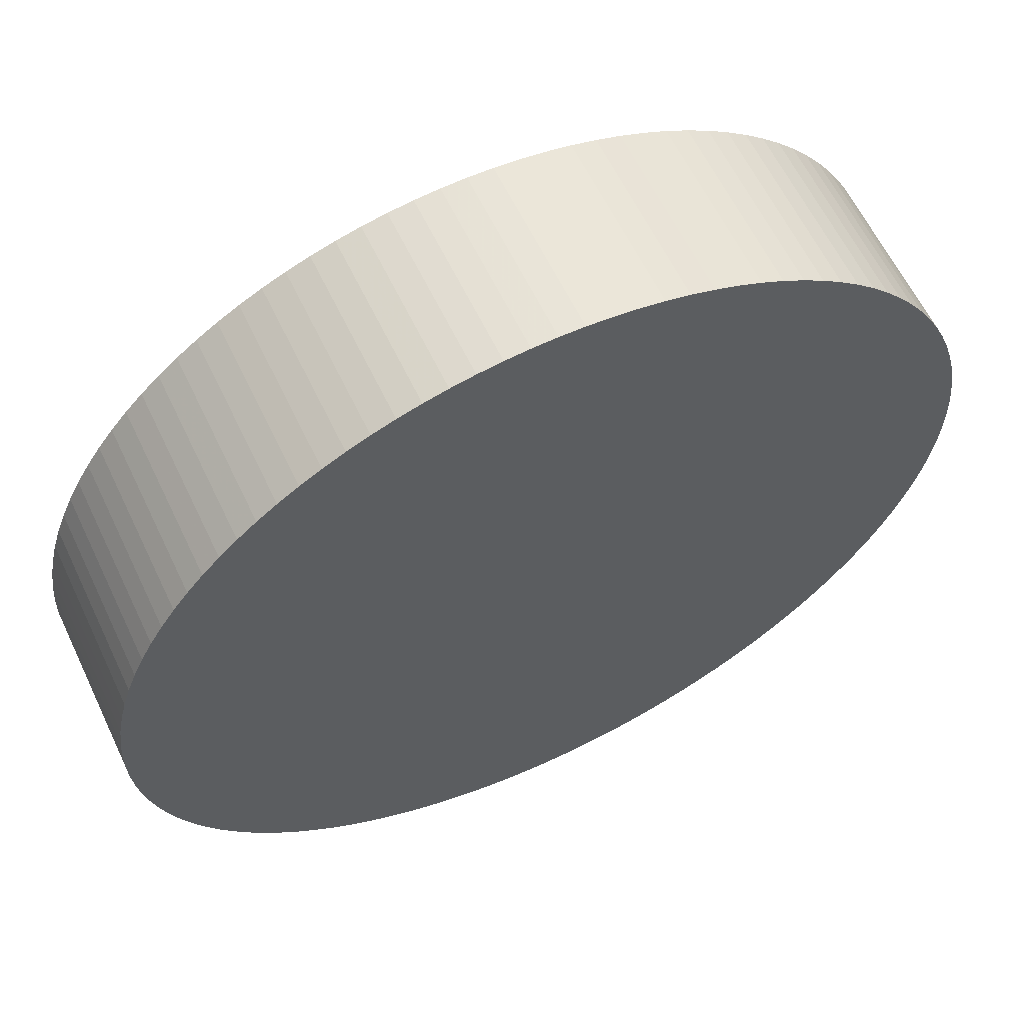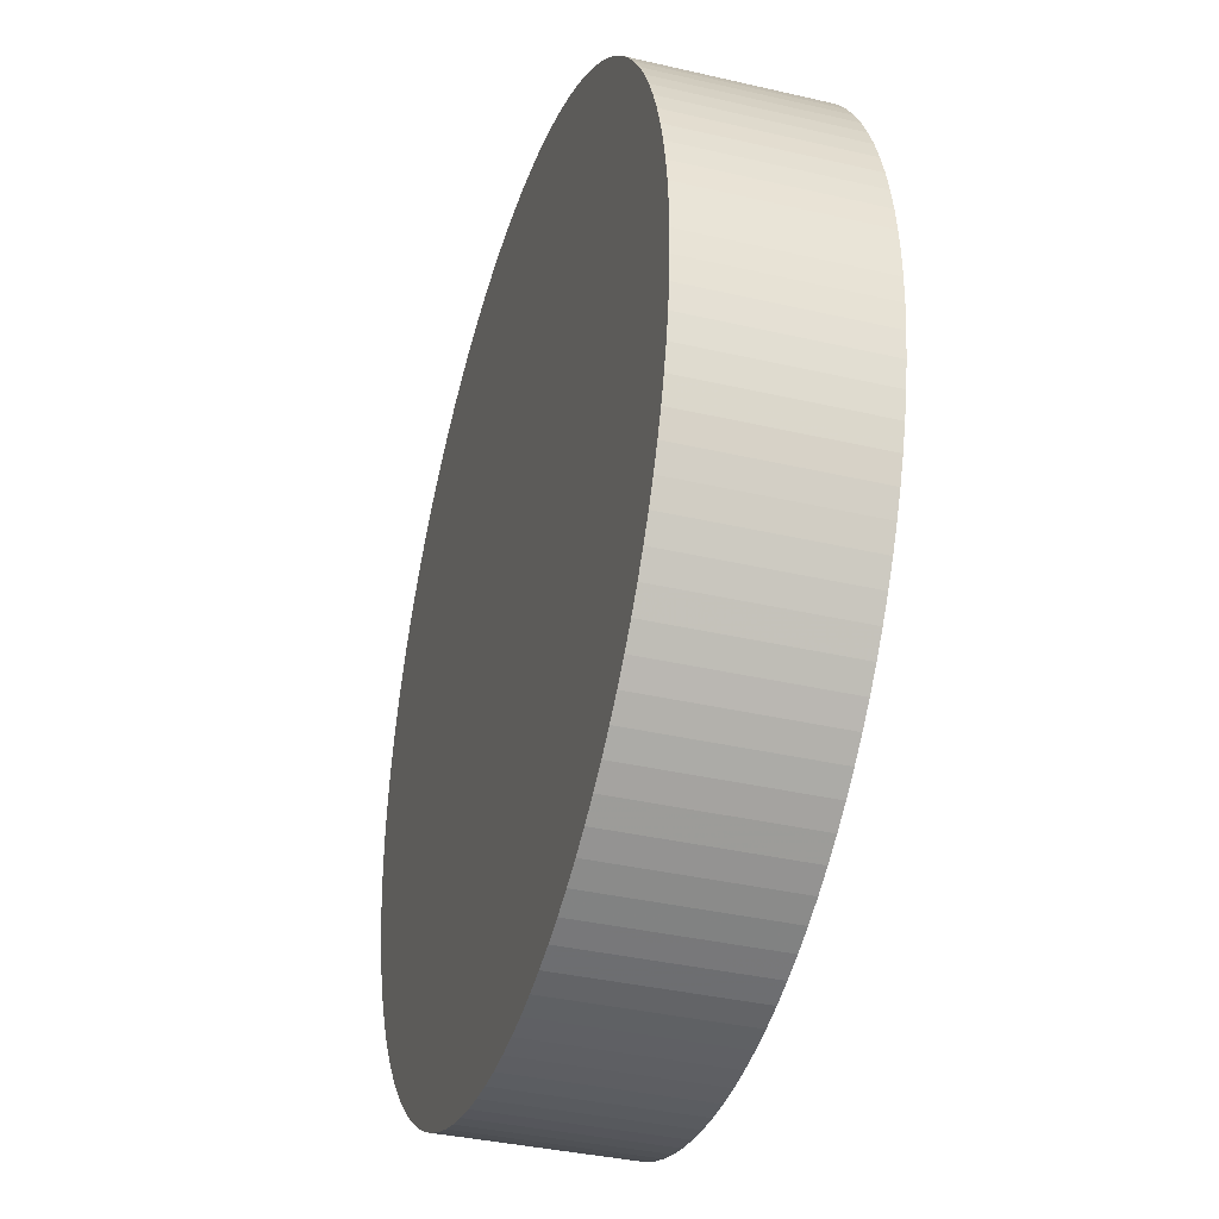
<metadata>
{"format":"obj","ext":"obj","renderer":"f3d","projection":"perspective","resolution":1024,"background":"white","views":[{"elev":61.3,"azim":-25.5,"up":"+Z"},{"elev":-37.0,"azim":73.3,"up":"+Z"}]}
</metadata>
<code>
v 0.02496 0.025 0.001402
v 0.025 0.025 -5.568e-18
v 0.025 0.035 -6.678e-18
v 0.02496 0.035 0.001402
v 0.02484 0.025 0.002799
v 0.02484 0.035 0.002799
v 0.02465 0.025 0.004188
v 0.02465 0.035 0.004188
v 0.02437 0.025 0.005563
v 0.02437 0.035 0.005563
v 0.02402 0.025 0.006921
v 0.02402 0.035 0.006921
v 0.0236 0.025 0.008257
v 0.0236 0.035 0.008257
v 0.0231 0.025 0.009567
v 0.0231 0.035 0.009567
v 0.02252 0.025 0.01085
v 0.02252 0.035 0.01085
v 0.02188 0.025 0.01209
v 0.02188 0.035 0.01209
v 0.02117 0.025 0.0133
v 0.02117 0.035 0.0133
v 0.02039 0.025 0.01447
v 0.02039 0.035 0.01447
v 0.01955 0.025 0.01559
v 0.01955 0.035 0.01559
v 0.01864 0.025 0.01666
v 0.01864 0.035 0.01666
v 0.01768 0.025 0.01768
v 0.01768 0.035 0.01768
v 0.01666 0.025 0.01864
v 0.01666 0.035 0.01864
v 0.01559 0.025 0.01955
v 0.01559 0.035 0.01955
v 0.01447 0.025 0.02039
v 0.01447 0.035 0.02039
v 0.0133 0.025 0.02117
v 0.0133 0.035 0.02117
v 0.01209 0.025 0.02188
v 0.01209 0.035 0.02188
v 0.01085 0.025 0.02252
v 0.01085 0.035 0.02252
v 0.009567 0.025 0.0231
v 0.009567 0.035 0.0231
v 0.008257 0.025 0.0236
v 0.008257 0.035 0.0236
v 0.006921 0.025 0.02402
v 0.006921 0.035 0.02402
v 0.005563 0.025 0.02437
v 0.005563 0.035 0.02437
v 0.004188 0.025 0.02465
v 0.004188 0.035 0.02465
v 0.002799 0.025 0.02484
v 0.002799 0.035 0.02484
v 0.001402 0.025 0.02496
v 0.001402 0.035 0.02496
v 1.531e-18 0.025 0.025
v 1.531e-18 0.035 0.025
v -0.001402 0.025 0.02496
v -0.001402 0.035 0.02496
v -0.002799 0.025 0.02484
v -0.002799 0.035 0.02484
v -0.004188 0.025 0.02465
v -0.004188 0.035 0.02465
v -0.005563 0.025 0.02437
v -0.005563 0.035 0.02437
v -0.006921 0.025 0.02402
v -0.006921 0.035 0.02402
v -0.008257 0.025 0.0236
v -0.008257 0.035 0.0236
v -0.009567 0.025 0.0231
v -0.009567 0.035 0.0231
v -0.01085 0.025 0.02252
v -0.01085 0.035 0.02252
v -0.01209 0.025 0.02188
v -0.01209 0.035 0.02188
v -0.0133 0.025 0.02117
v -0.0133 0.035 0.02117
v -0.01447 0.025 0.02039
v -0.01447 0.035 0.02039
v -0.01559 0.025 0.01955
v -0.01559 0.035 0.01955
v -0.01666 0.025 0.01864
v -0.01666 0.035 0.01864
v -0.01768 0.025 0.01768
v -0.01768 0.035 0.01768
v -0.01864 0.025 0.01666
v -0.01864 0.035 0.01666
v -0.01955 0.025 0.01559
v -0.01955 0.035 0.01559
v -0.02039 0.025 0.01447
v -0.02039 0.035 0.01447
v -0.02117 0.025 0.0133
v -0.02117 0.035 0.0133
v -0.02188 0.025 0.01209
v -0.02188 0.035 0.01209
v -0.02252 0.025 0.01085
v -0.02252 0.035 0.01085
v -0.0231 0.025 0.009567
v -0.0231 0.035 0.009567
v -0.0236 0.025 0.008257
v -0.0236 0.035 0.008257
v -0.02402 0.025 0.006921
v -0.02402 0.035 0.006921
v -0.02437 0.035 0.005563
v -0.02437 0.025 0.005563
v -0.02465 0.025 0.004188
v -0.02465 0.035 0.004188
v -0.02484 0.025 0.002799
v -0.02484 0.035 0.002799
v -0.02496 0.035 0.001402
v -0.02496 0.025 0.001402
v -0.025 0.025 3.617e-18
v -0.025 0.035 2.507e-18
v -0.02496 0.025 -0.001402
v -0.02496 0.035 -0.001402
v -0.02484 0.025 -0.002799
v -0.02484 0.035 -0.002799
v -0.02465 0.025 -0.004188
v -0.02465 0.035 -0.004188
v -0.02437 0.025 -0.005563
v -0.02437 0.035 -0.005563
v -0.02402 0.025 -0.006921
v -0.02402 0.035 -0.006921
v -0.0236 0.035 -0.008257
v -0.0236 0.025 -0.008257
v -0.0231 0.025 -0.009567
v -0.0231 0.035 -0.009567
v -0.02252 0.035 -0.01085
v -0.02252 0.025 -0.01085
v -0.02188 0.025 -0.01209
v -0.02188 0.035 -0.01209
v -0.02117 0.035 -0.0133
v -0.02117 0.025 -0.0133
v -0.02039 0.025 -0.01447
v -0.02039 0.035 -0.01447
v -0.01955 0.035 -0.01559
v -0.01955 0.025 -0.01559
v -0.01864 0.035 -0.01666
v -0.01864 0.025 -0.01666
v -0.01768 0.025 -0.01768
v -0.01768 0.035 -0.01768
v -0.01666 0.035 -0.01864
v -0.01666 0.025 -0.01864
v -0.01559 0.025 -0.01955
v -0.01559 0.035 -0.01955
v -0.01447 0.035 -0.02039
v -0.01447 0.025 -0.02039
v -0.0133 0.025 -0.02117
v -0.0133 0.035 -0.02117
v -0.01209 0.035 -0.02188
v -0.01209 0.025 -0.02188
v -0.01085 0.035 -0.02252
v -0.01085 0.025 -0.02252
v -0.009567 0.025 -0.0231
v -0.009567 0.035 -0.0231
v -0.008257 0.025 -0.0236
v -0.008257 0.035 -0.0236
v -0.006921 0.035 -0.02402
v -0.006921 0.025 -0.02402
v -0.005563 0.025 -0.02437
v -0.005563 0.035 -0.02437
v -0.004188 0.025 -0.02465
v -0.004188 0.035 -0.02465
v -0.002799 0.025 -0.02484
v -0.002799 0.035 -0.02484
v -0.001402 0.025 -0.02496
v -0.001402 0.035 -0.02496
v -1.378e-16 0.035 -0.025
v -1.378e-16 0.025 -0.025
v 0.001402 0.025 -0.02496
v 0.001402 0.035 -0.02496
v 0.002799 0.035 -0.02484
v 0.002799 0.025 -0.02484
v 0.004188 0.025 -0.02465
v 0.004188 0.035 -0.02465
v 0.005563 0.035 -0.02437
v 0.005563 0.025 -0.02437
v 0.006921 0.035 -0.02402
v 0.006921 0.025 -0.02402
v 0.008257 0.035 -0.0236
v 0.008257 0.025 -0.0236
v 0.009567 0.025 -0.0231
v 0.009567 0.035 -0.0231
v 0.01085 0.025 -0.02252
v 0.01085 0.035 -0.02252
v 0.01209 0.025 -0.02188
v 0.01209 0.035 -0.02188
v 0.0133 0.035 -0.02117
v 0.0133 0.025 -0.02117
v 0.01447 0.025 -0.02039
v 0.01447 0.035 -0.02039
v 0.01559 0.025 -0.01955
v 0.01559 0.035 -0.01955
v 0.01666 0.025 -0.01864
v 0.01666 0.035 -0.01864
v 0.01768 0.035 -0.01768
v 0.01768 0.025 -0.01768
v 0.01864 0.025 -0.01666
v 0.01864 0.035 -0.01666
v 0.01955 0.025 -0.01559
v 0.01955 0.035 -0.01559
v 0.02039 0.025 -0.01447
v 0.02039 0.035 -0.01447
v 0.02117 0.025 -0.0133
v 0.02117 0.035 -0.0133
v 0.02188 0.025 -0.01209
v 0.02188 0.035 -0.01209
v 0.02252 0.025 -0.01085
v 0.02252 0.035 -0.01085
v 0.0231 0.025 -0.009567
v 0.0231 0.035 -0.009567
v 0.0236 0.035 -0.008257
v 0.0236 0.025 -0.008257
v 0.02402 0.025 -0.006921
v 0.02402 0.035 -0.006921
v 0.02437 0.035 -0.005563
v 0.02437 0.025 -0.005563
v 0.02465 0.025 -0.004188
v 0.02465 0.035 -0.004188
v 0.02484 0.025 -0.002799
v 0.02484 0.035 -0.002799
v 0.02496 0.035 -0.001402
v 0.02496 0.025 -0.001402
v 0.025 0.025 -5.568e-18
v 0.025 0.035 -6.678e-18
v 0.01768 0.025 0.01768
v 0.025 0.025 -5.568e-18
v 0.02496 0.025 0.001402
v 0.02484 0.025 0.002799
v 0.02465 0.025 0.004188
v 0.02437 0.025 0.005563
v 0.02402 0.025 0.006921
v 0.0236 0.025 0.008257
v 0.0231 0.025 0.009567
v 0.02252 0.025 0.01085
v 0.02188 0.025 0.01209
v 0.02117 0.025 0.0133
v 0.02039 0.025 0.01447
v 0.01955 0.025 0.01559
v 0.01864 0.025 0.01666
v 0.01666 0.025 0.01864
v 0.01559 0.025 0.01955
v 0.01447 0.025 0.02039
v 0.0133 0.025 0.02117
v 0.01209 0.025 0.02188
v 0.01085 0.025 0.02252
v 0.009567 0.025 0.0231
v 0.008257 0.025 0.0236
v 0.006921 0.025 0.02402
v 0.005563 0.025 0.02437
v 0.004188 0.025 0.02465
v 0.002799 0.025 0.02484
v 0.001402 0.025 0.02496
v 1.531e-18 0.025 0.025
v -0.001402 0.025 0.02496
v -0.002799 0.025 0.02484
v -0.004188 0.025 0.02465
v -0.005563 0.025 0.02437
v -0.006921 0.025 0.02402
v -0.008257 0.025 0.0236
v -0.009567 0.025 0.0231
v -0.01085 0.025 0.02252
v -0.01209 0.025 0.02188
v -0.0133 0.025 0.02117
v -0.01447 0.025 0.02039
v -0.01559 0.025 0.01955
v -0.01666 0.025 0.01864
v -0.01768 0.025 0.01768
v -0.01864 0.025 0.01666
v -0.01955 0.025 0.01559
v -0.02039 0.025 0.01447
v -0.02117 0.025 0.0133
v -0.02188 0.025 0.01209
v -0.02252 0.025 0.01085
v -0.0231 0.025 0.009567
v -0.0236 0.025 0.008257
v -0.02402 0.025 0.006921
v -0.02437 0.025 0.005563
v -0.02465 0.025 0.004188
v -0.02484 0.025 0.002799
v -0.02496 0.025 0.001402
v -0.025 0.025 3.617e-18
v -0.02496 0.025 -0.001402
v -0.02484 0.025 -0.002799
v -0.02465 0.025 -0.004188
v -0.02437 0.025 -0.005563
v -0.02402 0.025 -0.006921
v -0.0236 0.025 -0.008257
v -0.0231 0.025 -0.009567
v -0.02252 0.025 -0.01085
v -0.02188 0.025 -0.01209
v -0.02117 0.025 -0.0133
v -0.02039 0.025 -0.01447
v -0.01955 0.025 -0.01559
v -0.01864 0.025 -0.01666
v -0.01768 0.025 -0.01768
v -0.01666 0.025 -0.01864
v -0.01559 0.025 -0.01955
v -0.01447 0.025 -0.02039
v -0.0133 0.025 -0.02117
v -0.01209 0.025 -0.02188
v -0.01085 0.025 -0.02252
v -0.009567 0.025 -0.0231
v -0.008257 0.025 -0.0236
v -0.006921 0.025 -0.02402
v -0.005563 0.025 -0.02437
v -0.004188 0.025 -0.02465
v -0.002799 0.025 -0.02484
v -0.001402 0.025 -0.02496
v -1.378e-16 0.025 -0.025
v 0.001402 0.025 -0.02496
v 0.002799 0.025 -0.02484
v 0.004188 0.025 -0.02465
v 0.005563 0.025 -0.02437
v 0.006921 0.025 -0.02402
v 0.008257 0.025 -0.0236
v 0.009567 0.025 -0.0231
v 0.01085 0.025 -0.02252
v 0.01209 0.025 -0.02188
v 0.0133 0.025 -0.02117
v 0.01447 0.025 -0.02039
v 0.01559 0.025 -0.01955
v 0.01666 0.025 -0.01864
v 0.01768 0.025 -0.01768
v 0.01864 0.025 -0.01666
v 0.01955 0.025 -0.01559
v 0.02039 0.025 -0.01447
v 0.02117 0.025 -0.0133
v 0.02188 0.025 -0.01209
v 0.02252 0.025 -0.01085
v 0.0231 0.025 -0.009567
v 0.0236 0.025 -0.008257
v 0.02402 0.025 -0.006921
v 0.02437 0.025 -0.005563
v 0.02465 0.025 -0.004188
v 0.02484 0.025 -0.002799
v 0.02496 0.025 -0.001402
v 0.01768 0.035 0.01768
v 0.025 0.035 -6.678e-18
v 0.02496 0.035 0.001402
v 0.02484 0.035 0.002799
v 0.02465 0.035 0.004188
v 0.02437 0.035 0.005563
v 0.02402 0.035 0.006921
v 0.0236 0.035 0.008257
v 0.0231 0.035 0.009567
v 0.02252 0.035 0.01085
v 0.02188 0.035 0.01209
v 0.02117 0.035 0.0133
v 0.02039 0.035 0.01447
v 0.01955 0.035 0.01559
v 0.01864 0.035 0.01666
v 0.01666 0.035 0.01864
v 0.01559 0.035 0.01955
v 0.01447 0.035 0.02039
v 0.0133 0.035 0.02117
v 0.01209 0.035 0.02188
v 0.01085 0.035 0.02252
v 0.009567 0.035 0.0231
v 0.008257 0.035 0.0236
v 0.006921 0.035 0.02402
v 0.005563 0.035 0.02437
v 0.004188 0.035 0.02465
v 0.002799 0.035 0.02484
v 0.001402 0.035 0.02496
v 1.531e-18 0.035 0.025
v -0.001402 0.035 0.02496
v -0.002799 0.035 0.02484
v -0.004188 0.035 0.02465
v -0.005563 0.035 0.02437
v -0.006921 0.035 0.02402
v -0.008257 0.035 0.0236
v -0.009567 0.035 0.0231
v -0.01085 0.035 0.02252
v -0.01209 0.035 0.02188
v -0.0133 0.035 0.02117
v -0.01447 0.035 0.02039
v -0.01559 0.035 0.01955
v -0.01666 0.035 0.01864
v -0.01768 0.035 0.01768
v -0.01864 0.035 0.01666
v -0.01955 0.035 0.01559
v -0.02039 0.035 0.01447
v -0.02117 0.035 0.0133
v -0.02188 0.035 0.01209
v -0.02252 0.035 0.01085
v -0.0231 0.035 0.009567
v -0.0236 0.035 0.008257
v -0.02402 0.035 0.006921
v -0.02437 0.035 0.005563
v -0.02465 0.035 0.004188
v -0.02484 0.035 0.002799
v -0.02496 0.035 0.001402
v -0.025 0.035 2.507e-18
v -0.02496 0.035 -0.001402
v -0.02484 0.035 -0.002799
v -0.02465 0.035 -0.004188
v -0.02437 0.035 -0.005563
v -0.02402 0.035 -0.006921
v -0.0236 0.035 -0.008257
v -0.0231 0.035 -0.009567
v -0.02252 0.035 -0.01085
v -0.02188 0.035 -0.01209
v -0.02117 0.035 -0.0133
v -0.02039 0.035 -0.01447
v -0.01955 0.035 -0.01559
v -0.01864 0.035 -0.01666
v -0.01768 0.035 -0.01768
v -0.01666 0.035 -0.01864
v -0.01559 0.035 -0.01955
v -0.01447 0.035 -0.02039
v -0.0133 0.035 -0.02117
v -0.01209 0.035 -0.02188
v -0.01085 0.035 -0.02252
v -0.009567 0.035 -0.0231
v -0.008257 0.035 -0.0236
v -0.006921 0.035 -0.02402
v -0.005563 0.035 -0.02437
v -0.004188 0.035 -0.02465
v -0.002799 0.035 -0.02484
v -0.001402 0.035 -0.02496
v -1.378e-16 0.035 -0.025
v 0.001402 0.035 -0.02496
v 0.002799 0.035 -0.02484
v 0.004188 0.035 -0.02465
v 0.005563 0.035 -0.02437
v 0.006921 0.035 -0.02402
v 0.008257 0.035 -0.0236
v 0.009567 0.035 -0.0231
v 0.01085 0.035 -0.02252
v 0.01209 0.035 -0.02188
v 0.0133 0.035 -0.02117
v 0.01447 0.035 -0.02039
v 0.01559 0.035 -0.01955
v 0.01666 0.035 -0.01864
v 0.01768 0.035 -0.01768
v 0.01864 0.035 -0.01666
v 0.01955 0.035 -0.01559
v 0.02039 0.035 -0.01447
v 0.02117 0.035 -0.0133
v 0.02188 0.035 -0.01209
v 0.02252 0.035 -0.01085
v 0.0231 0.035 -0.009567
v 0.0236 0.035 -0.008257
v 0.02402 0.035 -0.006921
v 0.02437 0.035 -0.005563
v 0.02465 0.035 -0.004188
v 0.02484 0.035 -0.002799
v 0.02496 0.035 -0.001402
f 1 2 3
f 1 3 4
f 5 4 6
f 5 1 4
f 7 6 8
f 7 5 6
f 9 8 10
f 9 7 8
f 11 10 12
f 11 9 10
f 13 12 14
f 13 11 12
f 15 14 16
f 15 13 14
f 17 16 18
f 17 15 16
f 19 18 20
f 19 17 18
f 21 20 22
f 21 19 20
f 23 22 24
f 23 21 22
f 25 24 26
f 25 23 24
f 27 26 28
f 27 25 26
f 29 28 30
f 29 27 28
f 31 30 32
f 31 29 30
f 33 32 34
f 33 31 32
f 35 34 36
f 35 33 34
f 37 36 38
f 37 35 36
f 39 37 38
f 39 38 40
f 41 39 40
f 41 40 42
f 43 41 42
f 43 42 44
f 45 43 44
f 45 44 46
f 47 45 46
f 47 46 48
f 49 47 48
f 49 48 50
f 51 49 50
f 51 50 52
f 53 51 52
f 53 52 54
f 55 53 54
f 55 54 56
f 57 56 58
f 57 55 56
f 59 58 60
f 59 57 58
f 61 60 62
f 61 59 60
f 63 62 64
f 63 61 62
f 65 64 66
f 65 63 64
f 67 66 68
f 67 65 66
f 69 68 70
f 69 67 68
f 71 70 72
f 71 69 70
f 73 72 74
f 73 71 72
f 75 74 76
f 75 73 74
f 77 76 78
f 77 75 76
f 79 78 80
f 79 77 78
f 81 80 82
f 81 79 80
f 83 82 84
f 83 81 82
f 85 84 86
f 85 83 84
f 87 86 88
f 87 85 86
f 89 87 88
f 89 88 90
f 91 89 90
f 91 90 92
f 93 91 92
f 93 92 94
f 95 93 94
f 95 94 96
f 97 95 96
f 97 96 98
f 99 97 98
f 99 98 100
f 101 99 100
f 101 100 102
f 103 101 102
f 103 102 104
f 103 104 105
f 106 103 105
f 107 106 105
f 107 105 108
f 109 107 108
f 109 108 110
f 109 110 111
f 112 109 111
f 113 112 111
f 113 111 114
f 115 113 114
f 115 114 116
f 117 115 116
f 117 116 118
f 119 117 118
f 119 118 120
f 121 119 120
f 121 120 122
f 123 121 122
f 123 122 124
f 123 124 125
f 126 123 125
f 127 125 128
f 127 128 129
f 127 126 125
f 130 127 129
f 131 129 132
f 131 132 133
f 131 130 129
f 134 131 133
f 135 133 136
f 135 136 137
f 135 134 133
f 138 137 139
f 138 135 137
f 140 138 139
f 141 140 139
f 141 139 142
f 141 142 143
f 144 141 143
f 145 144 143
f 145 143 146
f 145 146 147
f 148 145 147
f 149 148 147
f 149 147 150
f 149 150 151
f 152 149 151
f 152 151 153
f 154 152 153
f 155 154 153
f 155 153 156
f 157 155 156
f 157 156 158
f 157 158 159
f 160 157 159
f 161 160 159
f 161 159 162
f 163 161 162
f 163 162 164
f 165 163 164
f 165 164 166
f 167 165 166
f 167 166 168
f 167 168 169
f 170 167 169
f 171 170 169
f 171 169 172
f 171 172 173
f 174 171 173
f 175 174 173
f 175 173 176
f 175 176 177
f 178 177 179
f 178 175 177
f 180 179 181
f 180 178 179
f 182 180 181
f 183 181 184
f 183 182 181
f 185 184 186
f 185 183 184
f 187 186 188
f 187 188 189
f 187 185 186
f 190 187 189
f 191 189 192
f 191 190 189
f 193 191 192
f 193 192 194
f 195 194 196
f 195 196 197
f 195 193 194
f 198 195 197
f 199 197 200
f 199 198 197
f 201 200 202
f 201 199 200
f 203 202 204
f 203 201 202
f 205 204 206
f 205 203 204
f 207 206 208
f 207 205 206
f 209 208 210
f 209 207 208
f 211 210 212
f 211 212 213
f 211 209 210
f 214 211 213
f 215 213 216
f 215 216 217
f 215 214 213
f 218 215 217
f 219 217 220
f 219 218 217
f 221 220 222
f 221 222 223
f 221 219 220
f 224 221 223
f 225 223 226
f 225 224 223
f 227 228 229
f 227 229 230
f 227 230 231
f 227 231 232
f 227 232 233
f 227 233 234
f 227 234 235
f 227 235 236
f 227 236 237
f 227 237 238
f 227 238 239
f 227 239 240
f 227 240 241
f 227 242 243
f 227 243 244
f 227 244 245
f 227 245 246
f 227 246 247
f 227 247 248
f 227 248 249
f 227 249 250
f 227 250 251
f 227 251 252
f 227 252 253
f 227 253 254
f 227 254 255
f 227 255 256
f 227 256 257
f 227 257 258
f 227 258 259
f 227 259 260
f 227 260 261
f 227 261 262
f 227 262 263
f 227 263 264
f 227 264 265
f 227 265 266
f 227 266 267
f 227 267 268
f 227 268 269
f 227 269 270
f 227 270 271
f 227 271 272
f 227 272 273
f 227 273 274
f 227 274 275
f 227 275 276
f 227 276 277
f 227 277 278
f 227 278 279
f 227 279 280
f 227 280 281
f 227 281 282
f 227 282 283
f 227 283 284
f 227 284 285
f 227 285 286
f 227 286 287
f 227 287 288
f 227 288 289
f 227 289 290
f 227 290 291
f 227 291 292
f 227 292 293
f 227 293 294
f 227 294 295
f 227 295 296
f 227 296 297
f 227 297 298
f 227 298 299
f 227 299 300
f 227 300 301
f 227 301 302
f 227 302 303
f 227 303 304
f 227 304 305
f 227 305 306
f 227 306 307
f 227 307 308
f 227 308 309
f 227 309 310
f 227 310 311
f 227 311 312
f 227 312 313
f 227 313 314
f 227 314 315
f 227 315 316
f 227 316 317
f 227 317 318
f 227 318 319
f 227 319 320
f 227 320 321
f 227 321 322
f 227 322 323
f 227 323 324
f 227 324 325
f 227 325 326
f 227 326 327
f 227 327 328
f 227 328 329
f 227 329 330
f 227 330 331
f 227 331 332
f 227 332 333
f 227 333 334
f 227 334 335
f 227 335 336
f 227 336 337
f 227 337 338
f 227 338 228
f 339 340 341
f 339 341 342
f 339 342 343
f 339 343 344
f 339 344 345
f 339 345 346
f 339 346 347
f 339 347 348
f 339 348 349
f 339 349 350
f 339 350 351
f 339 351 352
f 339 352 353
f 339 354 355
f 339 355 356
f 339 356 357
f 339 357 358
f 339 358 359
f 339 359 360
f 339 360 361
f 339 361 362
f 339 362 363
f 339 363 364
f 339 364 365
f 339 365 366
f 339 366 367
f 339 367 368
f 339 368 369
f 339 369 370
f 339 370 371
f 339 371 372
f 339 372 373
f 339 373 374
f 339 374 375
f 339 375 376
f 339 376 377
f 339 377 378
f 339 378 379
f 339 379 380
f 339 380 381
f 339 381 382
f 339 382 383
f 339 383 384
f 339 384 385
f 339 385 386
f 339 386 387
f 339 387 388
f 339 388 389
f 339 389 390
f 339 390 391
f 339 391 392
f 339 392 393
f 339 393 394
f 339 394 395
f 339 395 396
f 339 396 397
f 339 397 398
f 339 398 399
f 339 399 400
f 339 400 401
f 339 401 402
f 339 402 403
f 339 403 404
f 339 404 405
f 339 405 406
f 339 406 407
f 339 407 408
f 339 408 409
f 339 409 410
f 339 410 411
f 339 411 412
f 339 412 413
f 339 413 414
f 339 414 415
f 339 415 416
f 339 416 417
f 339 417 418
f 339 418 419
f 339 419 420
f 339 420 421
f 339 421 422
f 339 422 423
f 339 423 424
f 339 424 425
f 339 425 426
f 339 426 427
f 339 427 428
f 339 428 429
f 339 429 430
f 339 430 431
f 339 431 432
f 339 432 433
f 339 433 434
f 339 434 435
f 339 435 436
f 339 436 437
f 339 437 438
f 339 438 439
f 339 439 440
f 339 440 441
f 339 441 442
f 339 442 443
f 339 443 444
f 339 444 445
f 339 445 446
f 339 446 447
f 339 447 448
f 339 448 449
f 339 449 450
f 339 450 340

</code>
